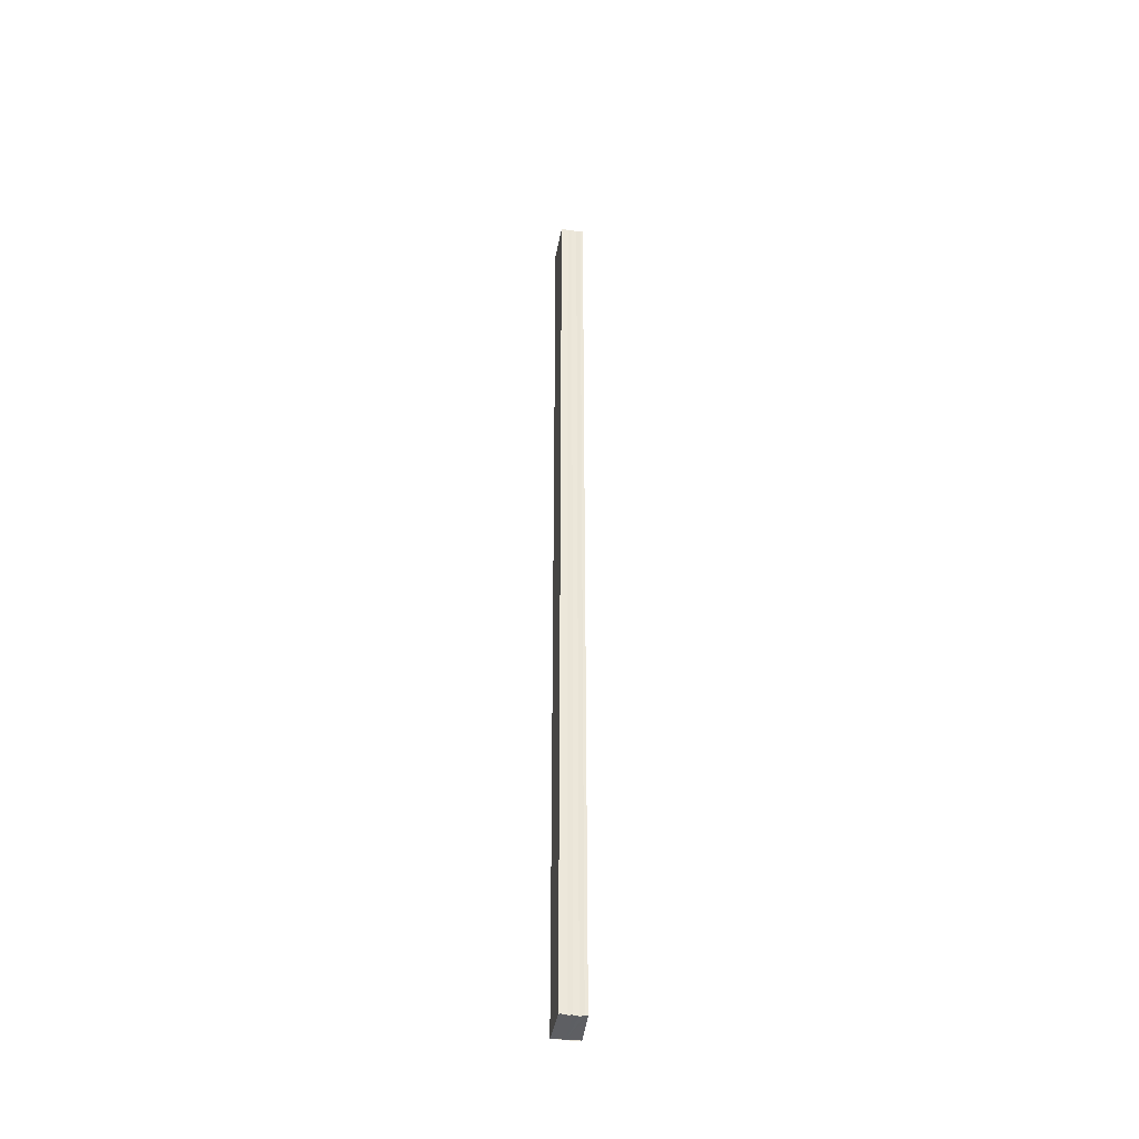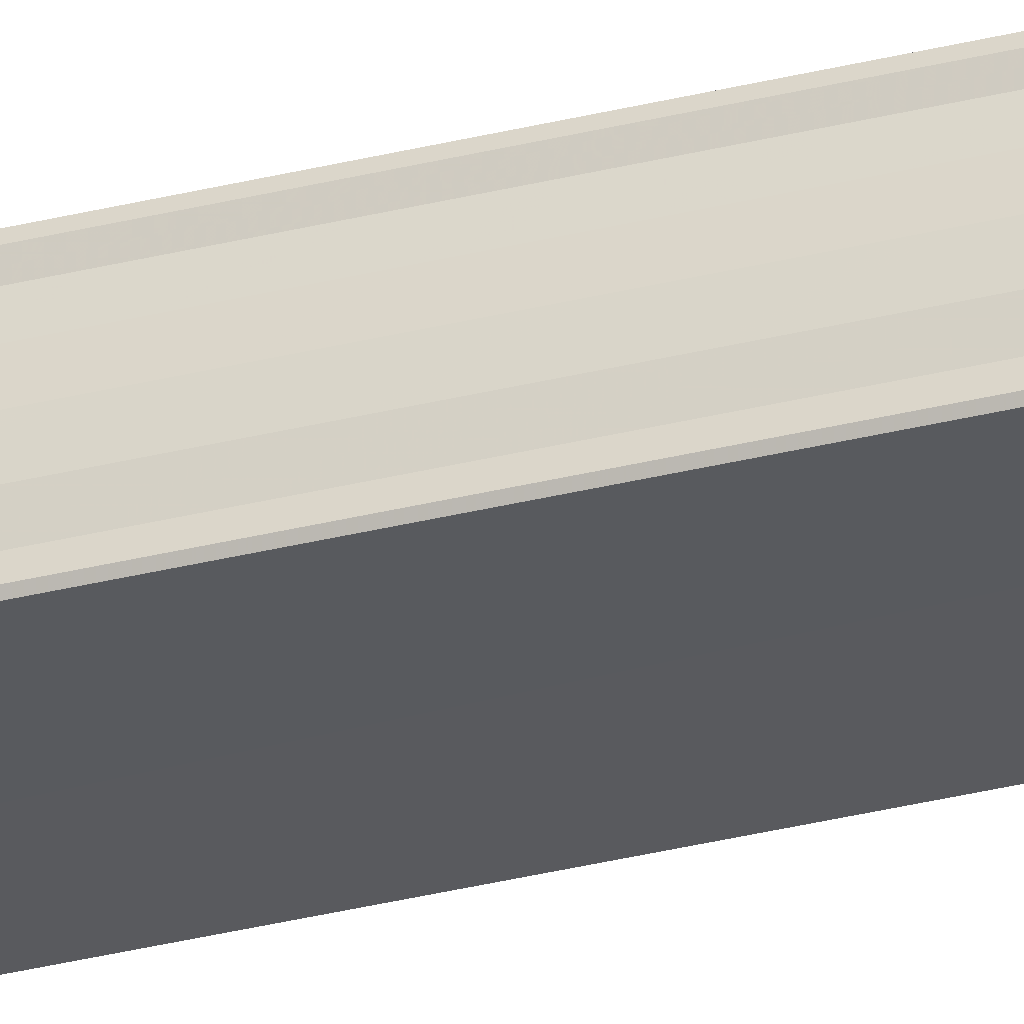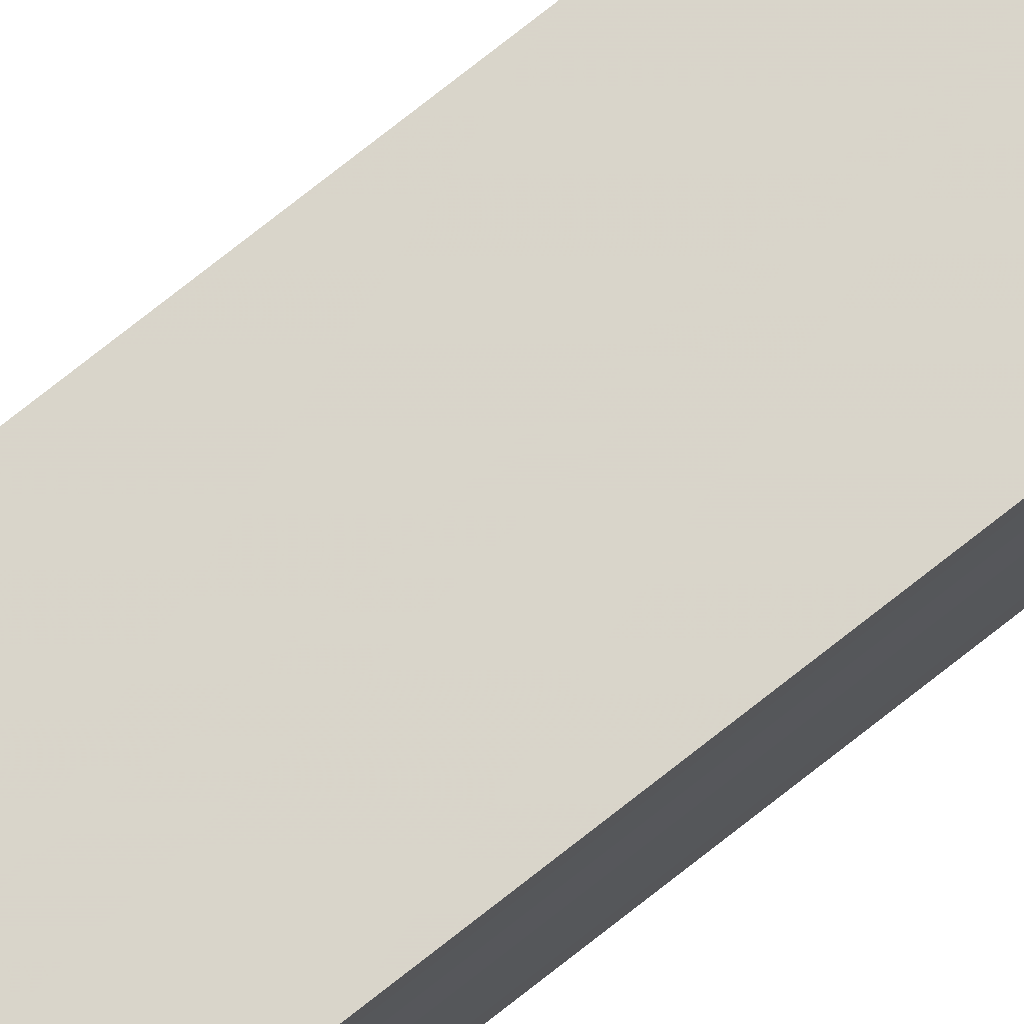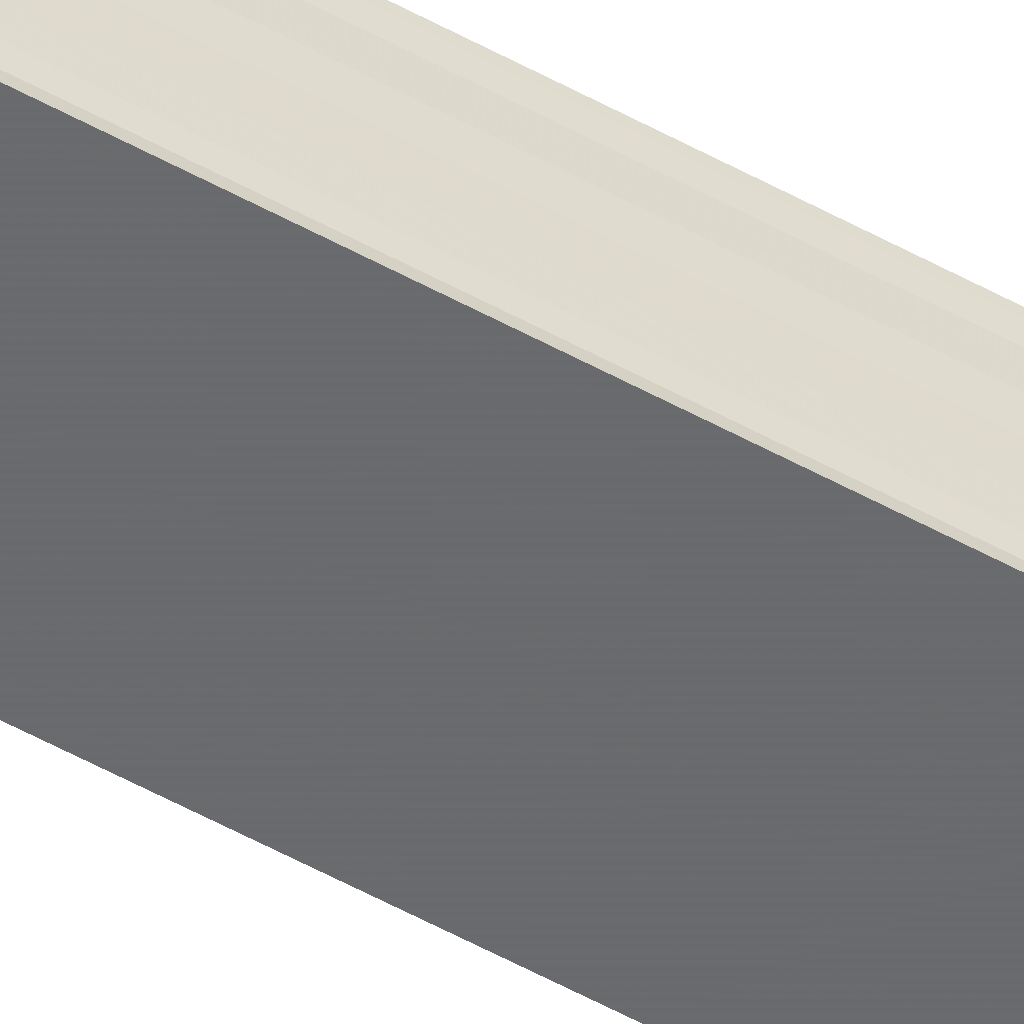
<metadata>
{"format":"obj","ext":"obj","renderer":"f3d","projection":"perspective","resolution":1024,"background":"white","views":[{"elev":-41.4,"azim":81.4,"up":"+Y"},{"elev":-33.6,"azim":-71.1,"up":"+Z"},{"elev":73.5,"azim":51.4,"up":"+Z"},{"elev":-54.1,"azim":-120.5,"up":"+Z"}]}
</metadata>
<code>
o 7795
v 2248 1888 14.58
v 2248 1888 14.58
v 2248 1888 14.58
v 2248 1888 14.57
v 2248 1888 14.58
v 2248 1888 14.57
v 2248 1888 14.57
v 2248 1888 14.58
v 2248 1888 14.58
v 2248 1888 14.58
v 2248 1888 14.58
v 2248 1888 14.58
v 2248 1888 14.58
v 2248 1888 14.58
v 2248 1888 14.58
v 2248 1888 14.58
v 2248 1888 14.58
v 2248 1888 14.58
v 2248 1888 14.58
v 2248 1888 14.58
v 2248 1888 14.58
v 2248 1888 14.57
v 2248 1888 14.57
v 2248 1888 14.57
v 2248 1888 14.57
v 2248 1888 14.58
v 2248 1888 14.57
v 2248 1888 14.57
v 2248 1888 14.57
v 2248 1888 14.57
v 2248 1888 14.57
v 2248 1888 14.57
v 2248 1888 14.58
v 2248 1888 14.58
v 2248 1888 14.58
v 2248 1888 14.58
v 2248 1888 14.58
v 2248 1888 14.58
v 2248 1888 14.58
v 2248 1888 14.58
v 2248 1888 14.58
v 2248 1888 14.58
v 2248 1888 14.58
v 2248 1888 14.58
v 2248 1888 14.58
v 2248 1888 14.58
v 2248 1888 14.58
v 2248 1888 14.58
v 2248 1888 14.58
v 2248 1888 14.58
v 2248 1888 14.58
v 2248 1888 14.58
v 2248 1888 14.58
v 2248 1888 14.58
v 2248 1888 14.58
v 2248 1888 14.58
v 2248 1888 14.57
v 2248 1888 14.57
v 2248 1888 14.57
v 2248 1888 14.58
v 2248 1888 14.58
v 2248 1888 14.57
v 2248 1888 14.57
v 2248 1888 14.57
v 2248 1888 14.57
v 2248 1888 14.57
v 2248 1888 14.57
v 2248 1888 14.57
f 1 2 3
f 2 4 5
f 4 6 7
f 8 1 9
f 10 8 11
f 12 10 13
f 13 14 15
f 15 16 17
f 17 18 19
f 19 20 21
f 21 22 23
f 23 24 25
f 26 24 27
f 26 28 24
f 29 28 30
f 31 32 29
f 26 27 33
f 26 33 34
f 26 34 35
f 26 35 36
f 26 36 37
f 26 37 38
f 39 37 40
f 41 42 39
f 43 38 44
f 45 46 43
f 47 45 43
f 48 45 47
f 49 48 47
f 50 48 49
f 51 50 49
f 26 50 51
f 51 44 52
f 51 52 53
f 51 53 54
f 51 54 55
f 51 55 56
f 51 56 57
f 51 57 58
f 51 58 59
f 60 26 51
f 61 26 60
f 62 61 60
f 63 61 62
f 64 63 62
f 65 63 64
f 66 65 64
f 67 65 68

</code>
